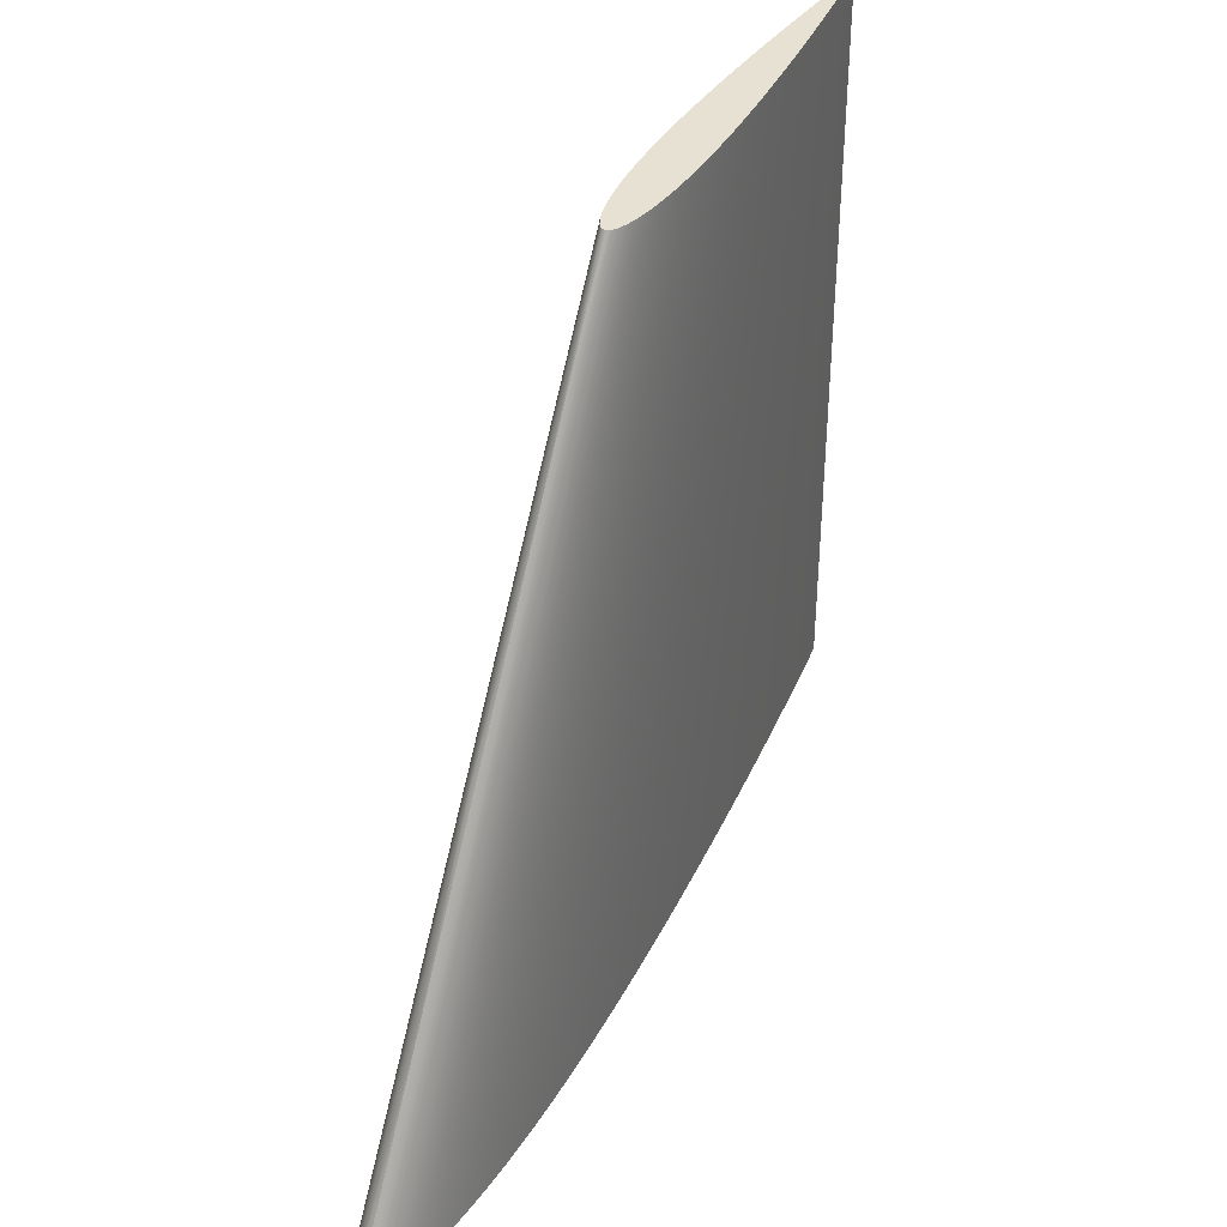
<metadata>
{"format":"obj","ext":"obj","renderer":"f3d","projection":"perspective","resolution":1024,"background":"white","views":[{"elev":39.4,"azim":117.1,"up":"+Y"}]}
</metadata>
<code>
o fin.001
v -0.1004 0.2515 0.00823
v -0.09705 0.2515 0.008202
v -0.08037 0.2515 0.007517
v -0.09371 0.2515 0.008144
v -0.08371 0.2515 0.007743
v -0.08704 0.2515 0.007919
v -0.09037 0.2515 0.008051
v -0.07705 0.2515 0.007234
v -0.1037 0.2515 0.008228
v -0.1071 0.2515 0.008201
v -0.1104 0.2515 0.00815
v -0.07373 0.2515 0.006882
v -0.07042 0.2515 0.006446
v -0.1137 0.2515 0.008076
v -0.1171 0.2515 0.007983
v -0.1204 0.2515 0.007871
v -0.06713 0.2515 0.005904
v -0.06386 0.2515 0.005217
v -0.1271 0.2515 0.007597
v -0.1237 0.2515 0.007742
v -0.06065 0.2515 0.00431
v -0.05759 0.2515 0.002988
v -0.05624 0.2515 0.001981
v -0.1471 0.2515 0.006444
v -0.1371 0.2515 0.007076
v -0.05579 0.2515 0.001314
v -0.1504 0.2515 0.006212
v -0.1571 0.2515 0.005718
v -0.0556 0.2515 0.000501
v -0.1304 0.2515 0.007437
v -0.1337 0.2515 0.007263
v -0.1404 0.2515 0.006877
v -0.1437 0.2515 0.006666
v -0.1537 0.2515 0.00597
v -0.1604 0.2515 0.005458
v -0.1604 0.2515 -0.004455
v -0.1637 0.2515 0.005188
v -0.167 0.2515 0.00491
v -0.1637 0.2515 -0.004186
v -0.167 0.2515 -0.003908
v -0.1704 0.2515 -0.003621
v -0.1737 0.2515 0.004328
v -0.1704 0.2515 0.004623
v -0.177 0.2515 0.004025
v -0.1737 0.2515 -0.003326
v -0.177 0.2515 -0.003023
v -0.1803 0.2515 0.003713
v -0.1803 0.2515 -0.002711
v -0.1837 0.2515 0.003393
v -0.1837 0.2515 -0.002391
v -0.187 0.2515 0.003065
v -0.1903 0.2515 -0.001726
v -0.1903 0.2515 0.002728
v -0.1936 0.2515 0.002383
v -0.1936 0.2515 -0.001381
v -0.1969 0.2515 0.002029
v -0.2003 0.2515 0.001665
v -0.1969 0.2515 -0.001026
v -0.2003 0.2515 -0.000663
v -0.2036 0.2515 0.001292
v -0.2069 0.2515 9.3e-05
v -0.2036 0.2515 -0.00029
v -0.1504 0.2515 -0.00521
v -0.05579 0.2515 -0.000312
v -0.05624 0.2515 -0.000978
v -0.1471 0.2515 -0.005442
v -0.05759 0.2515 -0.001986
v -0.06386 0.2515 -0.004215
v -0.1271 0.2515 -0.006595
v -0.06065 0.2515 -0.003308
v -0.1371 0.2515 -0.006074
v -0.1204 0.2515 -0.006869
v -0.1237 0.2515 -0.00674
v -0.06713 0.2515 -0.004902
v -0.07042 0.2515 -0.005444
v -0.1171 0.2515 -0.006981
v -0.07373 0.2515 -0.00588
v -0.1104 0.2515 -0.007147
v -0.08037 0.2515 -0.006515
v -0.1004 0.2515 -0.007227
v -0.07705 0.2515 -0.006232
v -0.1071 0.2515 -0.007199
v -0.1304 0.2515 -0.006435
v -0.08704 0.2515 -0.006917
v -0.09371 0.2515 -0.007142
v -0.08371 0.2515 -0.006741
v -0.09037 0.2515 -0.007049
v -0.09705 0.2515 -0.0072
v -0.1037 0.2515 -0.007226
v -0.1137 0.2515 -0.007074
v -0.2069 0.2515 0.000909
v -0.2102 0.2515 0.000501
v -0.1437 0.2515 -0.005664
v -0.1404 0.2515 -0.005875
v -0.1337 0.2515 -0.006261
v -0.1537 0.2515 -0.004968
v -0.1571 0.2515 -0.004716
v -0.08772 0.001499 0.01203
v -0.09419 0.001499 0.01158
v 0.08851 0.001499 0.003371
v 0.08938 0.001499 0.002079
v -0.1006 0.001499 0.01111
v -0.1071 0.001499 0.01062
v -0.1136 0.001499 0.01012
v 0.08974 0.001499 0.000501
v -0.1136 0.001499 -0.009115
v -0.06187 0.001499 0.01362
v 0.07995 0.001499 0.007891
v -0.0554 0.001499 0.01396
v -0.06833 0.001499 0.01326
v -0.08126 0.001499 0.01246
v 0.08589 0.001499 0.005327
v -0.0748 0.001499 0.01287
v -0.12 0.001499 -0.008592
v -0.12 0.001499 0.009594
v -0.1587 0.001499 0.006113
v -0.1652 0.001499 -0.004474
v -0.1587 0.001499 -0.00511
v -0.1716 0.001499 0.004823
v -0.1652 0.001499 0.005476
v -0.178 0.001499 0.004152
v -0.1845 0.001499 0.003465
v -0.178 0.001499 -0.00315
v -0.1909 0.001499 0.002759
v -0.1909 0.001499 -0.001757
v -0.1265 0.001499 0.009055
v -0.1329 0.001499 0.008498
v -0.1329 0.001499 -0.007496
v -0.1394 0.001499 -0.006924
v -0.1523 0.001499 0.006733
v -0.1523 0.001499 -0.005731
v -0.1458 0.001499 0.007338
v -0.1458 0.001499 -0.006335
v -0.1394 0.001499 0.007926
v -0.1974 0.001499 0.002035
v -0.1974 0.001499 -0.001033
v 0.002859 0.001499 0.0155
v -0.003617 0.001499 0.01549
v 0.04814 0.001499 0.01356
v -0.01009 0.001499 0.01544
v -0.01657 0.001499 0.01534
v -0.02304 0.001499 0.0152
v 0.061 0.001499 0.01204
v 0.05458 0.001499 0.01288
v -0.02952 0.001499 0.01502
v 0.01581 0.001499 0.01533
v 0.009335 0.001499 0.01544
v 0.03522 0.001499 0.01455
v 0.04168 0.001499 0.01411
v 0.02228 0.001499 0.01515
v 0.02875 0.001499 0.01489
v 0.06739 0.001499 0.01098
v -0.03599 0.001499 0.0148
v 0.07372 0.001499 0.009651
v -0.04246 0.001499 0.01455
v -0.04893 0.001499 0.01427
v -0.2038 0.001499 -0.00029
v -0.1845 0.001499 -0.002463
v -0.1265 0.001499 -0.008052
v -0.1071 0.001499 -0.009621
v 0.08938 0.001499 -0.001076
v -0.1006 0.001499 -0.01011
v -0.09419 0.001499 -0.01058
v -0.08772 0.001499 -0.01103
v 0.08851 0.001499 -0.002369
v -0.08126 0.001499 -0.01146
v 0.08589 0.001499 -0.004325
v -0.06833 0.001499 -0.01226
v -0.0748 0.001499 -0.01187
v -0.06187 0.001499 -0.01262
v 0.07995 0.001499 -0.006889
v -0.01009 0.001499 -0.01444
v 0.04814 0.001499 -0.01256
v 0.05458 0.001499 -0.01188
v 0.061 0.001499 -0.01103
v -0.01657 0.001499 -0.01434
v 0.04168 0.001499 -0.01311
v 0.002859 0.001499 -0.01449
v 0.07372 0.001499 -0.008649
v -0.04893 0.001499 -0.01327
v -0.04246 0.001499 -0.01355
v -0.0554 0.001499 -0.01296
v 0.06739 0.001499 -0.009981
v -0.02952 0.001499 -0.01401
v -0.03599 0.001499 -0.0138
v -0.02304 0.001499 -0.0142
v -0.003617 0.001499 -0.01449
v 0.02228 0.001499 -0.01415
v 0.02875 0.001499 -0.01389
v 0.01581 0.001499 -0.01433
v 0.03522 0.001499 -0.01355
v 0.009335 0.001499 -0.01444
v -0.2102 0.001499 0.000501
v -0.2038 0.001499 0.001292
v -0.2102 0.064 0.000501
v -0.2102 0.001499 0.000501
v -0.2038 0.001499 0.001292
v -0.1956 0.1265 0.002212
v -0.1974 0.001499 0.002035
v -0.1909 0.001499 0.002759
v -0.2053 0.1265 0.001101
v -0.1858 0.1265 0.003268
v -0.1845 0.001499 0.003465
v -0.178 0.001499 0.004152
v -0.1761 0.1265 0.004271
v -0.1716 0.001499 0.004823
v -0.1652 0.001499 0.005476
v -0.1712 0.1265 0.004753
v -0.1587 0.001499 0.006113
v -0.181 0.1265 0.003775
v -0.1907 0.1265 0.002747
v -0.1614 0.1265 0.005681
v -0.1523 0.001499 0.006733
v -0.1458 0.001499 0.007338
v -0.1516 0.1265 0.006561
v -0.1394 0.001499 0.007926
v -0.1329 0.001499 0.008498
v -0.1468 0.1265 0.006982
v -0.1265 0.001499 0.009055
v -0.1565 0.1265 0.006127
v -0.137 0.1265 0.007787
v -0.12 0.001499 0.009594
v -0.1136 0.001499 0.01012
v -0.1272 0.1265 0.008541
v -0.1071 0.001499 0.01062
v -0.1006 0.001499 0.01111
v -0.1223 0.1265 0.008896
v -0.09419 0.001499 0.01158
v -0.1321 0.1265 0.008171
v -0.1419 0.1265 0.007391
v -0.1663 0.1265 0.005223
v -0.2102 0.1265 0.000501
v -0.1969 0.2515 0.002029
v -0.2036 0.2515 0.001292
v -0.1903 0.2515 0.002728
v -0.1837 0.2515 0.003393
v -0.1803 0.2515 0.003713
v -0.187 0.2515 0.003065
v -0.1936 0.2515 0.002383
v -0.1737 0.2515 0.004328
v -0.167 0.2515 0.00491
v -0.1704 0.2515 0.004623
v -0.1604 0.2515 0.005458
v -0.1537 0.2515 0.00597
v -0.1504 0.2515 0.006212
v -0.1174 0.1265 0.009238
v -0.08772 0.001499 0.01203
v -0.1571 0.2515 0.005718
v -0.1637 0.2515 0.005188
v -0.177 0.2515 0.004025
v -0.1076 0.1265 0.009874
v -0.08126 0.001499 0.01246
v -0.0748 0.001499 0.01287
v -0.09781 0.1265 0.01044
v -0.06833 0.001499 0.01326
v -0.06187 0.001499 0.01362
v -0.1027 0.1265 0.01017
v -0.08801 0.1265 0.01093
v -0.0554 0.001499 0.01396
v -0.04893 0.001499 0.01427
v -0.0782 0.1265 0.01134
v -0.04246 0.001499 0.01455
v -0.03599 0.001499 0.0148
v -0.0733 0.1265 0.0115
v -0.02952 0.001499 0.01502
v -0.0831 0.1265 0.01115
v -0.09291 0.1265 0.0107
v -0.06348 0.1265 0.01175
v -0.02304 0.001499 0.0152
v -0.01657 0.001499 0.01534
v -0.05367 0.1265 0.01186
v -0.01009 0.001499 0.01544
v -0.003617 0.001499 0.01549
v -0.04876 0.1265 0.01186
v 0.002859 0.001499 0.0155
v -0.05858 0.1265 0.01182
v -0.03895 0.1265 0.01174
v 0.009335 0.001499 0.01544
v 0.01581 0.001499 0.01533
v -0.02914 0.1265 0.01141
v 0.02228 0.001499 0.01515
v 0.02875 0.001499 0.01489
v -0.02424 0.1265 0.01115
v 0.03522 0.001499 0.01455
v -0.03404 0.1265 0.0116
v -0.04386 0.1265 0.01182
v -0.06839 0.1265 0.01164
v -0.1437 0.2515 0.006666
v -0.1125 0.1265 0.009564
v -0.009576 0.1265 0.009881
v 0.04814 0.001499 0.01356
v 0.05458 0.001499 0.01288
v -0.1371 0.2515 0.007076
v -0.1304 0.2515 0.007437
v -0.1271 0.2515 0.007597
v -0.01935 0.1265 0.01081
v 0.04168 0.001499 0.01411
v -0.1337 0.2515 0.007263
v -0.1404 0.2515 0.006877
v -0.01446 0.1265 0.0104
v 0.000131 0.1265 0.008444
v 0.061 0.001499 0.01204
v 0.06739 0.001499 0.01098
v 0.009653 0.1265 0.006101
v 0.07372 0.001499 0.009651
v 0.07995 0.001499 0.007891
v 0.01415 0.1265 0.004158
v 0.08589 0.001499 0.005327
v 0.004932 0.1265 0.007434
v 0.01614 0.1265 0.002676
v 0.08851 0.001499 0.003371
v 0.05341 0.064 0.000501
v 0.08974 0.001499 0.000501
v 0.08938 0.001499 0.002079
v -0.004711 0.1265 0.009241
v -0.1471 0.2515 0.006444
v -0.2102 0.189 0.000501
v -0.2069 0.2515 0.000909
v -0.2102 0.2515 0.000501
v -0.2003 0.2515 0.001665
v -0.1204 0.2515 0.007871
v -0.1137 0.2515 0.008076
v -0.1104 0.2515 0.00815
v -0.1171 0.2515 0.007983
v -0.1237 0.2515 0.007742
v -0.1071 0.2515 0.008201
v -0.1037 0.2515 0.008228
v -0.09705 0.2515 0.008202
v -0.1004 0.2515 0.00823
v -0.09037 0.2515 0.008051
v -0.08371 0.2515 0.007743
v -0.08037 0.2515 0.007517
v -0.08704 0.2515 0.007919
v -0.09371 0.2515 0.008144
v -0.07373 0.2515 0.006882
v -0.06713 0.2515 0.005904
v -0.06386 0.2515 0.005217
v -0.07042 0.2515 0.006446
v -0.05759 0.2515 0.002988
v 0.0168 0.1265 0.001696
v -0.01927 0.189 0.000501
v 0.01707 0.1265 0.000501
v -0.05624 0.2515 0.001981
v -0.06065 0.2515 0.00431
v -0.07705 0.2515 0.007234
v -0.05579 0.2515 0.001314
v -0.0556 0.2515 0.000501
v 0.05341 0.064 0.000501
v 0.08974 0.001499 0.000501
v 0.08938 0.001499 -0.001076
v 0.08589 0.001499 -0.004325
v 0.01614 0.1265 -0.001674
v 0.08851 0.001499 -0.002369
v 0.07372 0.001499 -0.008649
v 0.009653 0.1265 -0.005099
v 0.07995 0.001499 -0.006889
v 0.061 0.001499 -0.01103
v 0.000131 0.1265 -0.007442
v 0.06739 0.001499 -0.009981
v 0.05458 0.001499 -0.01188
v -0.004711 0.1265 -0.008238
v 0.004932 0.1265 -0.006432
v 0.01415 0.1265 -0.003155
v 0.04168 0.001499 -0.01311
v -0.01446 0.1265 -0.009396
v 0.04814 0.001499 -0.01256
v 0.02875 0.001499 -0.01389
v -0.02424 0.1265 -0.01014
v 0.03522 0.001499 -0.01355
v 0.02228 0.001499 -0.01415
v -0.02914 0.1265 -0.0104
v -0.01935 0.1265 -0.009813
v 0.009335 0.001499 -0.01444
v -0.03895 0.1265 -0.01073
v 0.01581 0.001499 -0.01433
v -0.003617 0.001499 -0.01449
v -0.04876 0.1265 -0.01086
v 0.002859 0.001499 -0.01449
v -0.01009 0.001499 -0.01444
v -0.05367 0.1265 -0.01086
v -0.04386 0.1265 -0.01082
v -0.03404 0.1265 -0.0106
v -0.009576 0.1265 -0.008879
v 0.01707 0.1265 0.000501
v -0.05624 0.2515 -0.000978
v -0.01927 0.189 0.000501
v -0.06065 0.2515 -0.003308
v -0.06713 0.2515 -0.004902
v -0.07042 0.2515 -0.005444
v -0.06386 0.2515 -0.004215
v -0.05759 0.2515 -0.001986
v -0.07705 0.2515 -0.006232
v -0.08371 0.2515 -0.006741
v -0.08704 0.2515 -0.006917
v -0.08037 0.2515 -0.006515
v -0.09371 0.2515 -0.007142
v -0.1004 0.2515 -0.007227
v -0.05858 0.1265 -0.01082
v -0.1037 0.2515 -0.007226
v -0.09705 0.2515 -0.0072
v -0.09037 0.2515 -0.007049
v -0.07373 0.2515 -0.00588
v -0.01657 0.001499 -0.01434
v -0.06348 0.1265 -0.01074
v -0.02304 0.001499 -0.0142
v -0.03599 0.001499 -0.0138
v -0.0733 0.1265 -0.0105
v -0.02952 0.001499 -0.01401
v -0.06839 0.1265 -0.01064
v -0.04893 0.001499 -0.01327
v -0.0831 0.1265 -0.01014
v -0.04246 0.001499 -0.01355
v -0.06187 0.001499 -0.01262
v -0.09291 0.1265 -0.009696
v -0.0554 0.001499 -0.01296
v -0.06833 0.001499 -0.01226
v -0.09781 0.1265 -0.00944
v -0.08801 0.1265 -0.009931
v -0.0782 0.1265 -0.01033
v -0.08126 0.001499 -0.01146
v -0.1076 0.1265 -0.008872
v -0.0748 0.001499 -0.01187
v -0.09419 0.001499 -0.01058
v -0.1174 0.1265 -0.008236
v -0.08772 0.001499 -0.01103
v -0.1006 0.001499 -0.01011
v -0.1223 0.1265 -0.007894
v -0.1125 0.1265 -0.008562
v -0.1136 0.001499 -0.009115
v -0.1321 0.1265 -0.007169
v -0.1071 0.001499 -0.009621
v -0.1265 0.001499 -0.008052
v -0.1419 0.1265 -0.006389
v -0.12 0.001499 -0.008592
v -0.1329 0.001499 -0.007496
v -0.1468 0.1265 -0.00598
v -0.137 0.1265 -0.006785
v -0.1272 0.1265 -0.007538
v -0.1027 0.1265 -0.009165
v -0.1458 0.001499 -0.006335
v -0.1565 0.1265 -0.005125
v -0.1394 0.001499 -0.006924
v -0.1587 0.001499 -0.00511
v -0.1663 0.1265 -0.004221
v -0.1523 0.001499 -0.005731
v -0.1137 0.2515 -0.007074
v -0.1204 0.2515 -0.006869
v -0.1237 0.2515 -0.00674
v -0.1516 0.1265 -0.005559
v -0.1171 0.2515 -0.006981
v -0.1104 0.2515 -0.007147
v -0.1614 0.1265 -0.004679
v -0.1716 0.001499 -0.00382
v -0.1761 0.1265 -0.003268
v -0.1652 0.001499 -0.004474
v -0.1845 0.001499 -0.002463
v -0.1858 0.1265 -0.002265
v -0.178 0.001499 -0.00315
v -0.1909 0.001499 -0.001757
v -0.1907 0.1265 -0.001745
v -0.181 0.1265 -0.002773
v -0.2038 0.001499 -0.00029
v -0.2005 0.1265 -0.000661
v -0.1974 0.001499 -0.001033
v -0.2102 0.001499 0.000501
v -0.2102 0.064 0.000501
v -0.2053 0.1265 -9.8e-05
v -0.1956 0.1265 -0.00121
v -0.1712 0.1265 -0.003751
v -0.1071 0.2515 -0.007199
v -0.05579 0.2515 -0.000312
v -0.0556 0.2515 0.000501
v -0.1304 0.2515 -0.006435
v -0.1371 0.2515 -0.006074
v -0.1404 0.2515 -0.005875
v -0.1337 0.2515 -0.006261
v -0.1437 0.2515 -0.005664
v -0.1271 0.2515 -0.006595
v -0.1471 0.2515 -0.005442
v -0.1504 0.2515 -0.00521
v -0.1537 0.2515 -0.004968
v -0.1604 0.2515 -0.004455
v -0.1571 0.2515 -0.004716
v -0.167 0.2515 -0.003908
v -0.1737 0.2515 -0.003326
v -0.177 0.2515 -0.003023
v -0.1704 0.2515 -0.003621
v -0.1637 0.2515 -0.004186
v -0.1837 0.2515 -0.002391
v -0.1903 0.2515 -0.001726
v -0.1936 0.2515 -0.001381
v -0.187 0.2515 -0.002063
v -0.2003 0.2515 -0.000663
v -0.2102 0.1265 0.000501
v -0.2102 0.189 0.000501
v -0.2036 0.2515 -0.00029
v -0.1969 0.2515 -0.001026
v -0.1803 0.2515 -0.002711
v -0.2069 0.2515 9.3e-05
v -0.2102 0.2515 0.000501
v -0.187 0.2515 -0.002063
v -0.1716 0.001499 -0.00382
f 1 2 3
f 4 5 2
f 4 6 5
f 7 6 4
f 8 9 1
f 10 9 8
f 11 10 12
f 11 13 14
f 15 14 13
f 16 15 17
f 3 2 5
f 18 19 20
f 19 18 21
f 22 23 24
f 22 25 21
f 23 26 27
f 10 8 12
f 3 8 1
f 11 12 13
f 17 18 16
f 17 15 13
f 20 16 18
f 28 26 29
f 19 21 30
f 30 21 31
f 21 25 31
f 25 22 32
f 22 33 32
f 22 24 33
f 23 27 24
f 34 27 26
f 26 28 34
f 29 35 28
f 36 37 35
f 38 39 40
f 41 38 40
f 41 42 43
f 44 45 46
f 47 46 48
f 48 49 47
f 50 51 49
f 51 52 53
f 54 52 55
f 55 56 54
f 57 58 59
f 59 60 57
f 61 60 62
f 29 36 35
f 63 64 65
f 66 65 67
f 68 69 70
f 70 71 67
f 68 72 73
f 74 75 76
f 75 77 78
f 73 69 68
f 79 80 81
f 77 81 82
f 68 74 72
f 83 70 69
f 84 85 86
f 87 85 84
f 88 80 79
f 85 88 86
f 81 80 89
f 75 90 76
f 76 72 74
f 77 82 78
f 78 90 75
f 81 89 82
f 86 88 79
f 91 61 92
f 93 67 94
f 67 93 66
f 71 70 95
f 67 71 94
f 66 63 65
f 96 97 64
f 29 97 36
f 63 96 64
f 83 95 70
f 64 97 29
f 98 99 100
f 101 99 102
f 103 104 105
f 103 101 102
f 105 104 106
f 107 108 109
f 107 110 108
f 111 112 113
f 112 110 113
f 111 98 112
f 114 104 115
f 116 117 118
f 119 117 120
f 121 122 123
f 123 119 121
f 122 124 125
f 126 127 128
f 127 129 128
f 130 131 132
f 133 134 132
f 130 116 131
f 114 115 126
f 125 135 136
f 137 138 139
f 139 138 140
f 141 142 143
f 141 144 140
f 142 145 143
f 146 147 148
f 147 149 148
f 150 146 151
f 148 151 146
f 137 149 147
f 152 145 153
f 149 137 139
f 152 143 145
f 154 153 155
f 140 144 139
f 144 141 143
f 154 155 156
f 153 154 152
f 154 156 108
f 156 109 108
f 110 112 108
f 100 112 98
f 99 101 100
f 101 103 105
f 135 157 136
f 123 122 158
f 125 158 122
f 118 131 116
f 132 131 133
f 159 114 126
f 160 161 105
f 105 106 160
f 160 162 161
f 163 164 165
f 164 166 167
f 168 167 169
f 167 166 169
f 161 162 163
f 128 159 126
f 170 171 168
f 172 173 174
f 174 175 176
f 177 173 178
f 179 180 181
f 171 182 180
f 175 183 184
f 164 167 165
f 165 161 163
f 171 180 179
f 171 167 168
f 183 179 185
f 170 182 171
f 184 183 185
f 186 175 184
f 174 176 172
f 186 176 175
f 173 172 187
f 188 189 190
f 191 190 189
f 192 191 177
f 192 190 191
f 192 177 178
f 173 187 178
f 181 185 179
f 193 157 194
f 195 196 197
f 198 199 200
f 199 201 197
f 202 203 204
f 205 206 207
f 208 207 209
f 210 204 206
f 211 200 203
f 212 213 214
f 215 216 217
f 218 217 219
f 220 214 216
f 221 222 223
f 224 225 226
f 227 226 228
f 229 223 225
f 230 219 222
f 231 209 213
f 199 198 201
f 232 195 201
f 233 198 211
f 198 234 201
f 235 202 210
f 236 205 208
f 237 208 231
f 238 210 205
f 239 211 202
f 240 212 220
f 241 215 218
f 242 220 215
f 243 230 221
f 244 229 224
f 245 224 227
f 246 228 247
f 248 221 229
f 249 218 230
f 250 231 212
f 195 197 201
f 251 252 253
f 254 255 256
f 257 253 255
f 258 259 260
f 261 262 263
f 264 263 265
f 266 260 262
f 267 256 259
f 268 269 270
f 271 272 273
f 274 273 275
f 276 270 272
f 277 278 279
f 280 281 282
f 283 282 284
f 285 279 281
f 286 275 278
f 287 265 269
f 288 246 289
f 290 291 292
f 247 289 246
f 293 251 257
f 294 254 267
f 295 267 258
f 296 284 297
f 298 257 254
f 299 289 251
f 300 297 291
f 301 302 303
f 304 305 306
f 307 306 308
f 309 303 305
f 310 311 312
f 313 312 314
f 311 314 312
f 310 308 311
f 315 292 302
f 316 227 246
f 317 201 318
f 317 318 319
f 201 234 318
f 234 198 320
f 321 266 261
f 322 264 287
f 323 287 268
f 324 261 264
f 325 258 266
f 268 326 323
f 327 276 271
f 328 274 286
f 329 271 274
f 330 277 285
f 331 280 283
f 332 283 296
f 333 285 280
f 334 286 277
f 335 300 290
f 336 315 301
f 337 301 309
f 338 290 315
f 339 304 307
f 312 340 310
f 341 310 340
f 341 340 342
f 312 342 340
f 343 307 310
f 344 309 304
f 345 296 300
f 341 346 343
f 341 347 346
f 310 341 343
f 348 349 350
f 351 352 353
f 353 348 350
f 354 355 356
f 357 358 359
f 360 361 357
f 359 362 354
f 356 363 351
f 364 365 366
f 367 368 369
f 370 371 367
f 369 372 364
f 373 374 375
f 376 377 378
f 379 380 376
f 378 381 373
f 375 382 370
f 366 383 360
f 352 384 348
f 363 385 352
f 352 386 384
f 362 387 355
f 361 388 358
f 383 389 361
f 358 390 362
f 355 391 363
f 372 392 365
f 371 393 368
f 382 394 371
f 368 395 372
f 381 396 374
f 380 397 377
f 398 399 380
f 377 400 381
f 374 401 382
f 365 402 383
f 348 353 352
f 398 403 404
f 405 404 403
f 406 407 408
f 408 409 405
f 410 411 412
f 413 414 415
f 416 417 413
f 415 418 410
f 412 419 406
f 420 421 422
f 423 424 425
f 426 427 423
f 425 428 420
f 429 430 431
f 432 433 434
f 435 436 432
f 434 437 429
f 431 438 426
f 422 439 416
f 440 441 442
f 443 444 445
f 407 446 409
f 411 447 419
f 418 448 411
f 442 449 435
f 419 450 407
f 409 451 404
f 445 452 440
f 453 454 455
f 456 457 458
f 459 460 456
f 458 461 453
f 462 463 464
f 465 466 462
f 462 466 467
f 464 468 459
f 455 469 443
f 404 470 398
f 471 472 386
f 386 385 471
f 417 473 414
f 421 474 439
f 428 475 421
f 439 476 417
f 424 477 428
f 385 386 352
f 414 478 418
f 479 427 480
f 430 481 438
f 433 482 437
f 437 483 430
f 449 484 436
f 452 485 441
f 444 486 452
f 441 487 449
f 436 488 433
f 454 489 469
f 457 490 461
f 460 491 457
f 461 492 454
f 463 493 468
f 494 495 467
f 467 496 463
f 466 494 467
f 468 497 460
f 469 498 444
f 438 480 427
f 467 495 499
f 495 500 499
f 36 39 37
f 38 37 39
f 41 43 38
f 41 45 42
f 44 42 45
f 47 44 46
f 48 50 49
f 50 501 51
f 51 501 52
f 54 53 52
f 55 58 56
f 57 56 58
f 59 62 60
f 61 91 60
f 114 106 104
f 116 120 117
f 119 502 117
f 123 502 119
f 127 134 129
f 133 129 134
f 125 124 135
f 135 194 157
f 202 211 203
f 205 210 206
f 208 205 207
f 210 202 204
f 211 198 200
f 212 231 213
f 215 220 216
f 218 215 217
f 220 212 214
f 221 230 222
f 224 229 225
f 227 224 226
f 229 221 223
f 230 218 219
f 231 208 209
f 233 320 198
f 235 239 202
f 236 238 205
f 237 236 208
f 238 235 210
f 239 233 211
f 240 250 212
f 241 242 215
f 242 240 220
f 243 249 230
f 244 248 229
f 245 244 224
f 246 227 228
f 248 243 221
f 249 241 218
f 250 237 231
f 251 289 252
f 254 257 255
f 257 251 253
f 258 267 259
f 261 266 262
f 264 261 263
f 266 258 260
f 267 254 256
f 268 287 269
f 271 276 272
f 274 271 273
f 276 268 270
f 277 286 278
f 280 285 281
f 283 280 282
f 285 277 279
f 286 274 275
f 287 264 265
f 288 316 246
f 290 300 291
f 247 252 289
f 293 299 251
f 294 298 254
f 295 294 267
f 296 283 284
f 298 293 257
f 299 288 289
f 300 296 297
f 301 315 302
f 304 309 305
f 307 304 306
f 309 301 303
f 310 307 308
f 315 290 292
f 316 245 227
f 317 232 201
f 321 325 266
f 322 324 264
f 323 322 287
f 324 321 261
f 325 295 258
f 268 276 326
f 327 326 276
f 328 329 274
f 329 327 271
f 330 334 277
f 331 333 280
f 332 331 283
f 333 330 285
f 334 328 286
f 335 345 300
f 336 338 315
f 337 336 301
f 338 335 290
f 339 344 304
f 343 339 307
f 344 337 309
f 345 332 296
f 351 363 352
f 354 362 355
f 357 361 358
f 360 383 361
f 359 358 362
f 356 355 363
f 364 372 365
f 367 371 368
f 370 382 371
f 369 368 372
f 373 381 374
f 376 380 377
f 379 398 380
f 378 377 381
f 375 374 382
f 366 365 383
f 363 391 385
f 362 390 387
f 361 389 388
f 383 402 389
f 358 388 390
f 355 387 391
f 372 395 392
f 371 394 393
f 382 401 394
f 368 393 395
f 381 400 396
f 380 399 397
f 398 470 399
f 377 397 400
f 374 396 401
f 365 392 402
f 398 379 403
f 405 409 404
f 406 419 407
f 408 407 409
f 410 418 411
f 413 417 414
f 416 439 417
f 415 414 418
f 412 411 419
f 420 428 421
f 423 427 424
f 426 438 427
f 425 424 428
f 429 437 430
f 432 436 433
f 435 449 436
f 434 433 437
f 431 430 438
f 422 421 439
f 440 452 441
f 443 469 444
f 407 450 446
f 411 448 447
f 418 478 448
f 442 441 449
f 419 447 450
f 409 446 451
f 445 444 452
f 453 461 454
f 456 460 457
f 459 468 460
f 458 457 461
f 462 467 463
f 464 463 468
f 455 454 469
f 404 451 470
f 417 476 473
f 421 475 474
f 428 477 475
f 439 474 476
f 424 479 477
f 414 473 478
f 479 424 427
f 430 483 481
f 433 488 482
f 437 482 483
f 449 487 484
f 452 486 485
f 444 498 486
f 441 485 487
f 436 484 488
f 454 492 489
f 457 491 490
f 460 497 491
f 461 490 492
f 463 496 493
f 467 499 496
f 468 493 497
f 469 489 498
f 438 481 480

</code>
